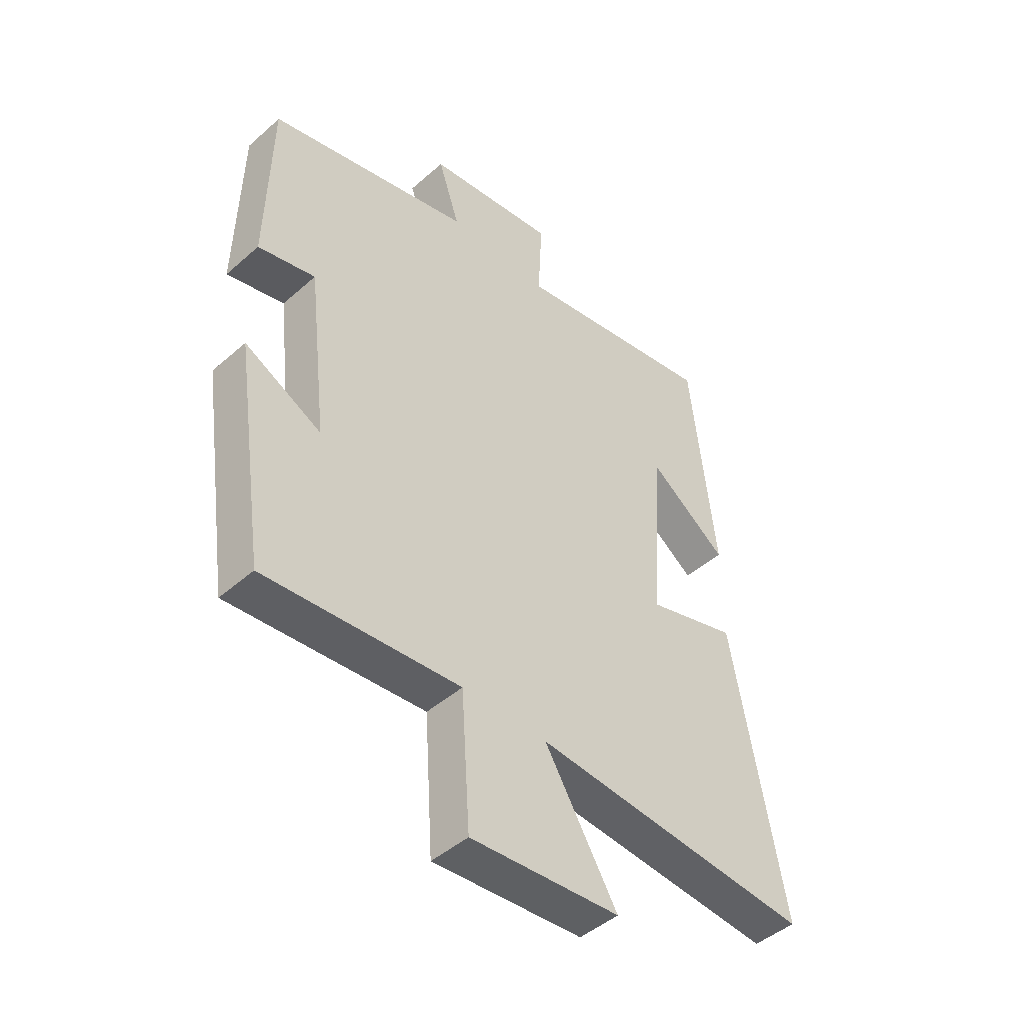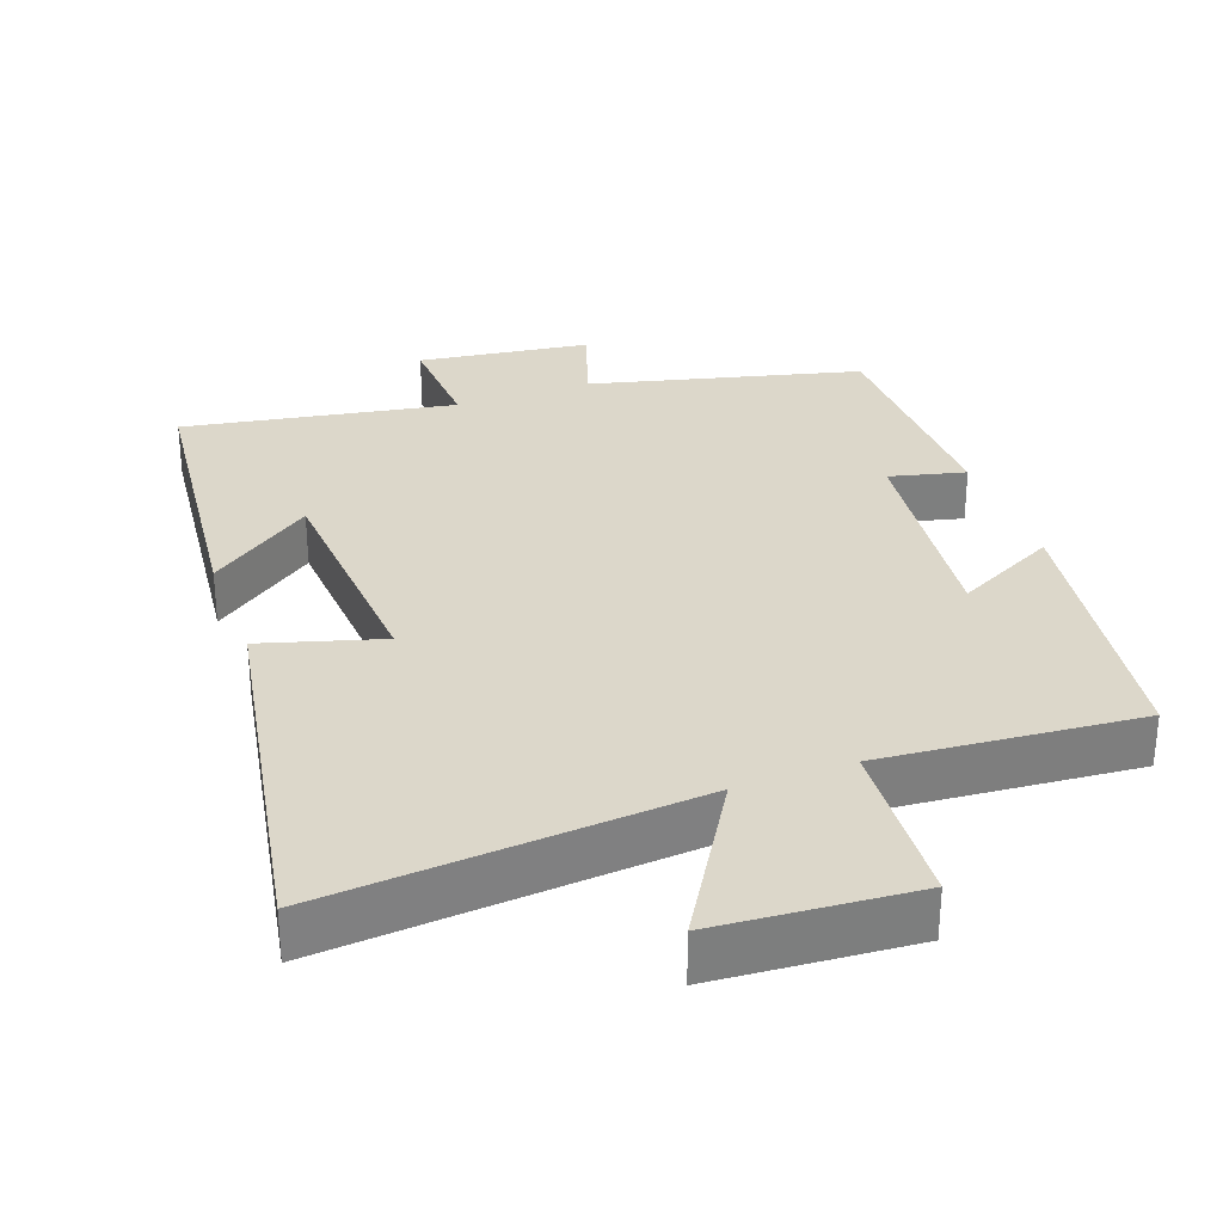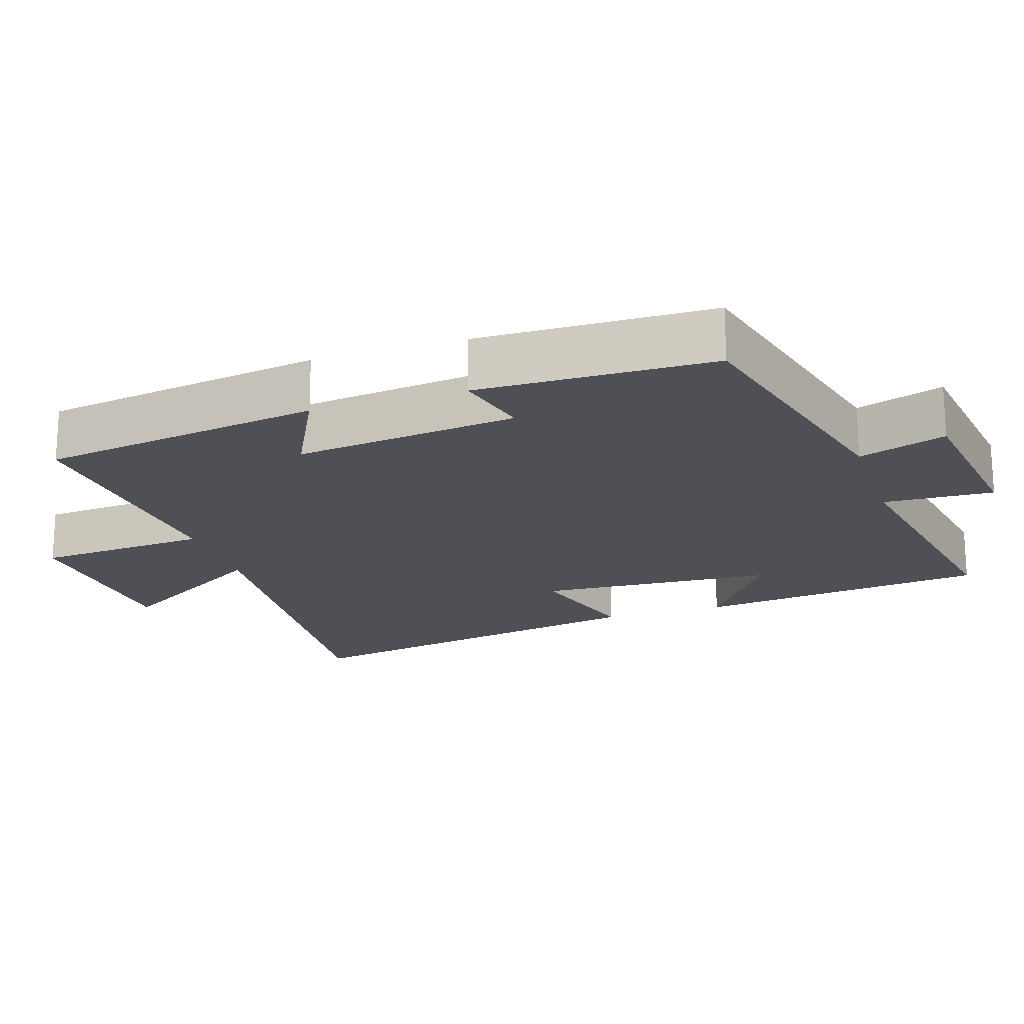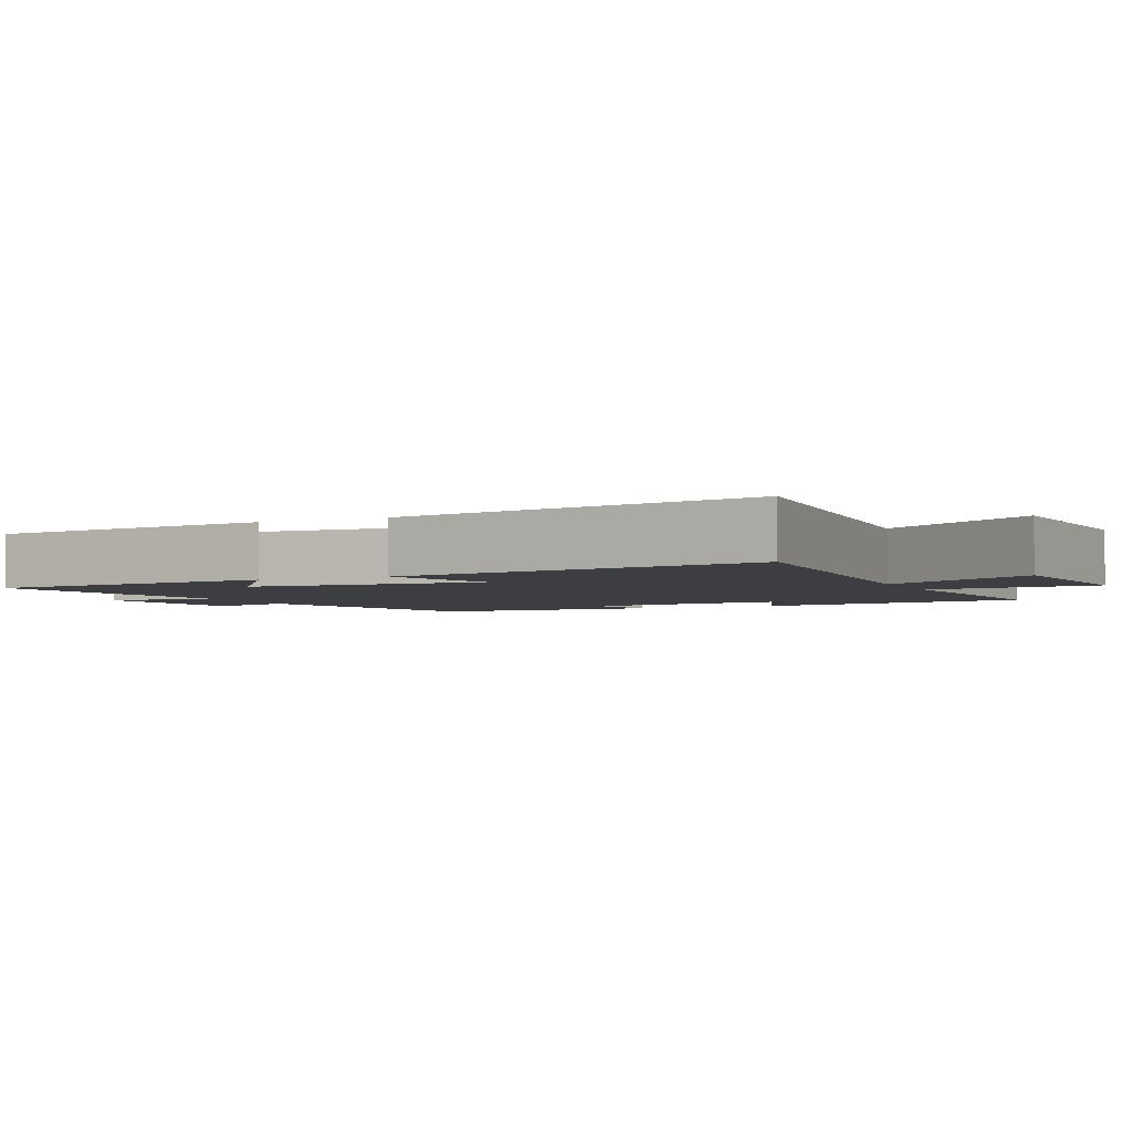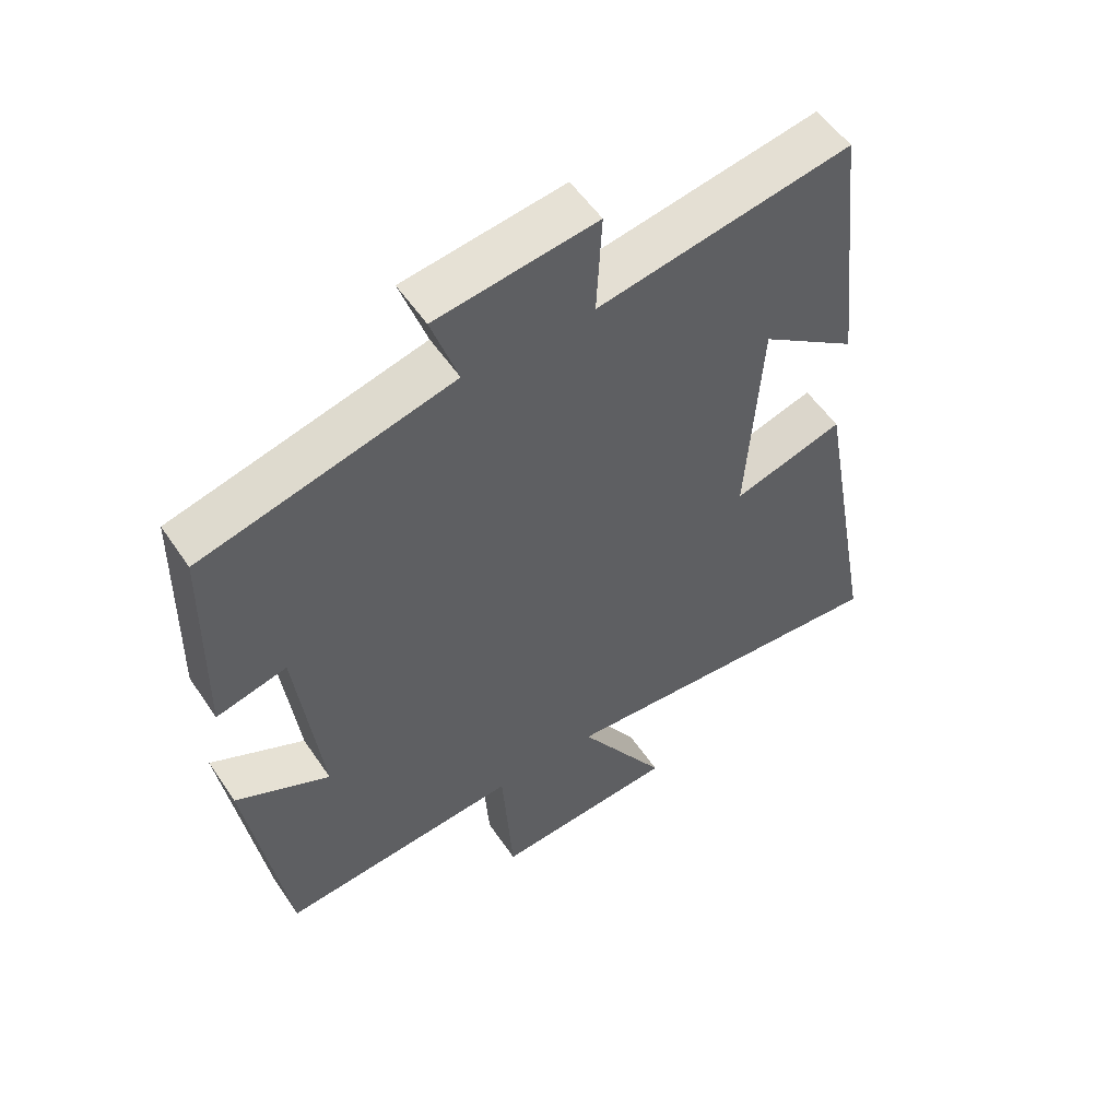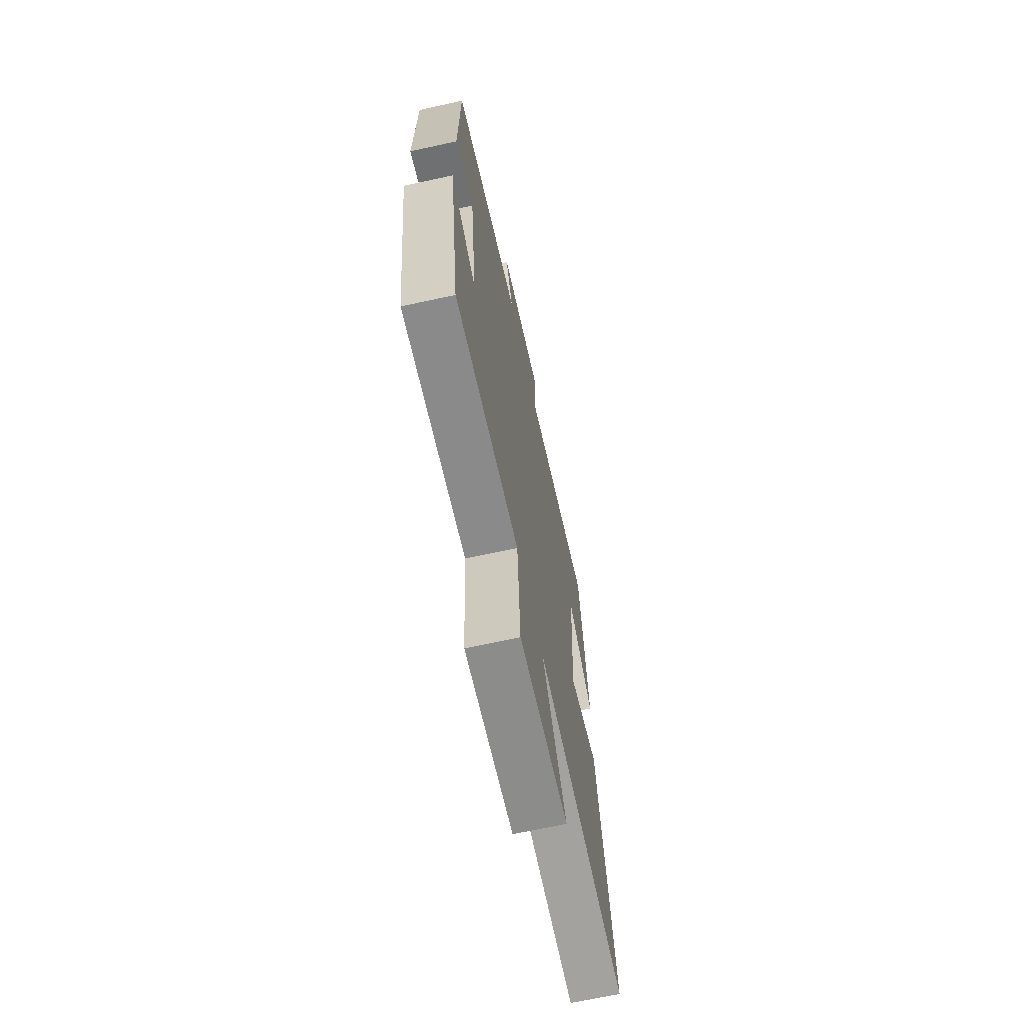
<metadata>
{"format":"obj","ext":"obj","renderer":"f3d","projection":"perspective","resolution":1024,"background":"white","views":[{"elev":-45.9,"azim":-44.8,"up":"+Z"},{"elev":30.8,"azim":160.0,"up":"+Y"},{"elev":-19.3,"azim":-71.8,"up":"+Y"},{"elev":-3.2,"azim":114.7,"up":"+Y"},{"elev":54.9,"azim":-33.5,"up":"+Z"},{"elev":-68.1,"azim":-77.7,"up":"+Z"}]}
</metadata>
<code>
v 0.594 0.07 -0.543
v 0.077 0.07 -0.5
v 0.211 0.07 -0.722
v -0.065 0.07 -0.742
v -0.081 0.07 -0.5
v -0.442 0.07 -0.53
v -0.5 0.07 -0.136
v -0.358 0.07 -0.208
v -0.394 0.07 0.104
v -0.5 0.07 0.078
v -0.493 0.07 0.406
v -0.116 0.07 0.5
v -0.156 0.07 0.622
v 0.084 0.07 0.654
v 0.076 0.07 0.5
v 0.455 0.07 0.566
v 0.5 0.07 0.157
v 0.355 0.07 0.262
v 0.333 0.07 -0.07
v 0.5 0.07 -0.021
v 0.594 0 -0.543
v 0.077 0 -0.5
v 0.211 0 -0.722
v -0.065 0 -0.742
v -0.081 0 -0.5
v -0.442 0 -0.53
v -0.5 0 -0.136
v -0.358 0 -0.208
v -0.394 0 0.104
v -0.5 0 0.078
v -0.493 0 0.406
v -0.116 0 0.5
v -0.156 0 0.622
v 0.084 0 0.654
v 0.076 0 0.5
v 0.455 0 0.566
v 0.5 0 0.157
v 0.355 0 0.262
v 0.333 0 -0.07
v 0.5 0 -0.021
f 19 20 1 2
f 18 19 2
f 15 16 17 18
f 15 18 2
f 12 13 14 15
f 12 15 2
f 9 10 11 12
f 8 9 12 2
f 5 6 7 8
f 5 8 2 3
f 3 4 5
f 22 21 40 39
f 22 39 38
f 38 37 36 35
f 22 38 35
f 35 34 33 32
f 22 35 32
f 32 31 30 29
f 22 32 29 28
f 28 27 26 25
f 23 22 28 25
f 25 24 23
f 1 21 22 2
f 2 22 23 3
f 3 23 24 4
f 4 24 25 5
f 5 25 26 6
f 6 26 27 7
f 7 27 28 8
f 8 28 29 9
f 9 29 30 10
f 10 30 31 11
f 11 31 32 12
f 12 32 33 13
f 13 33 34 14
f 14 34 35 15
f 15 35 36 16
f 16 36 37 17
f 17 37 38 18
f 18 38 39 19
f 19 39 40 20
f 20 40 21 1

</code>
